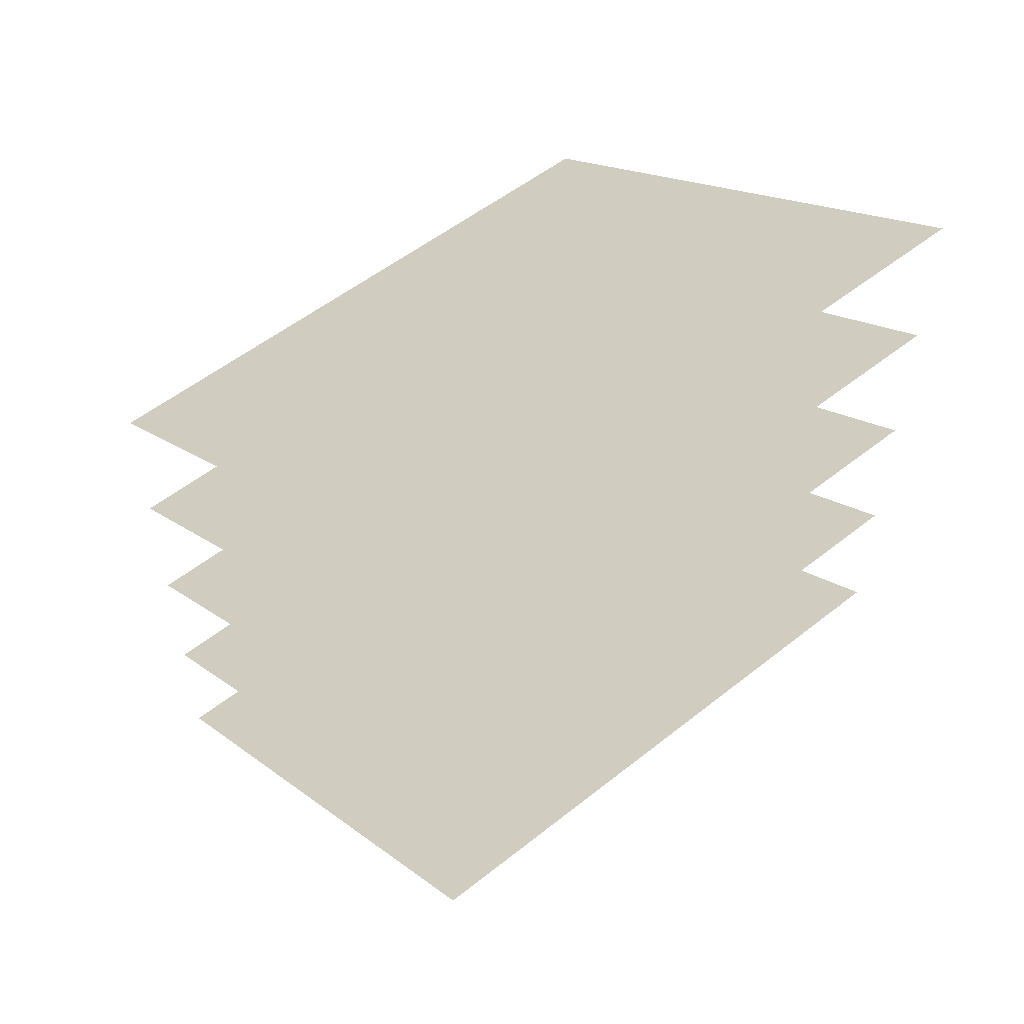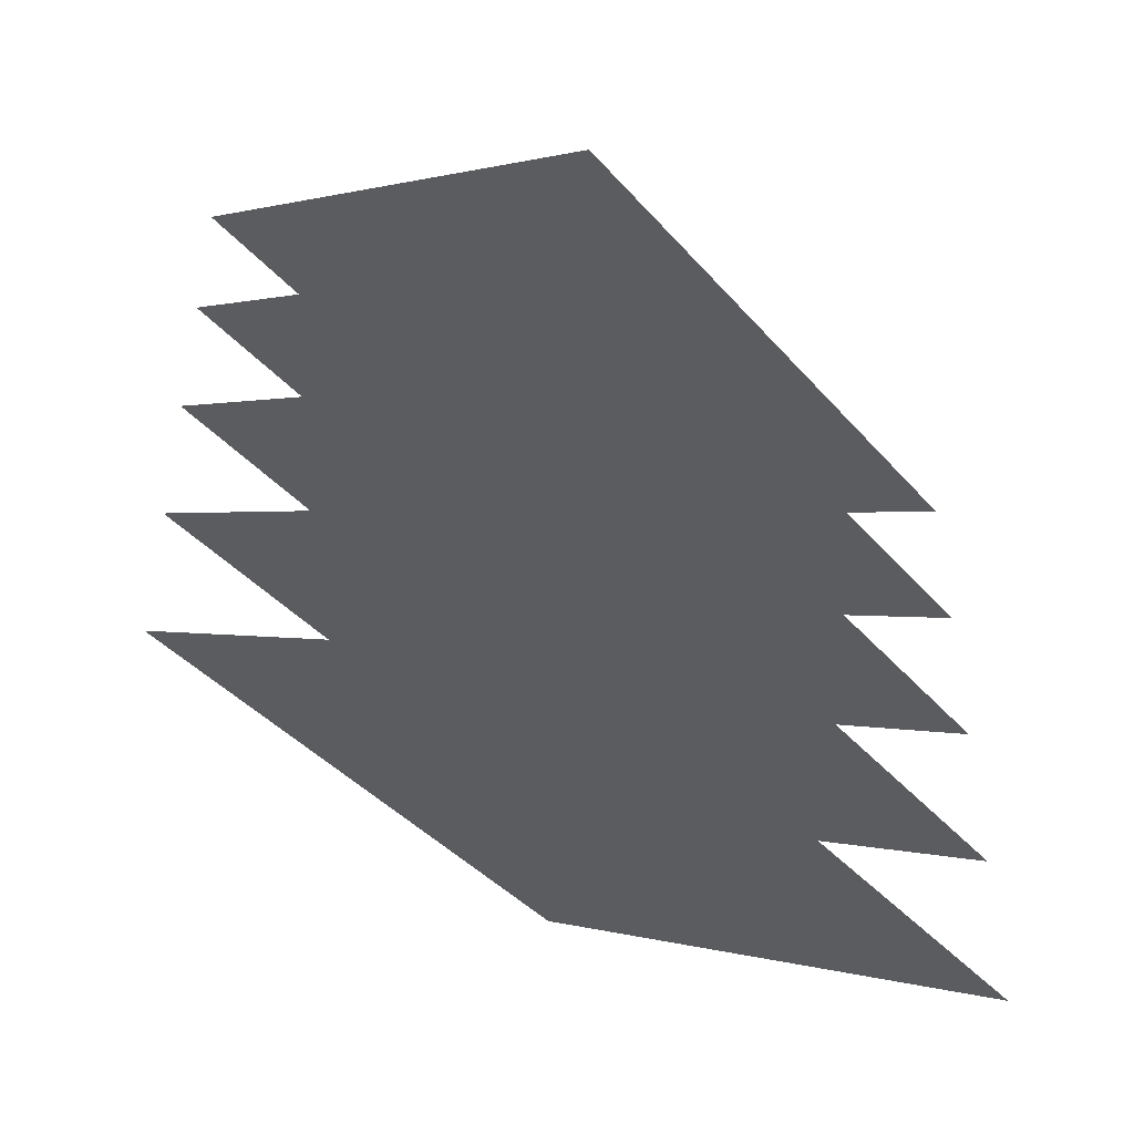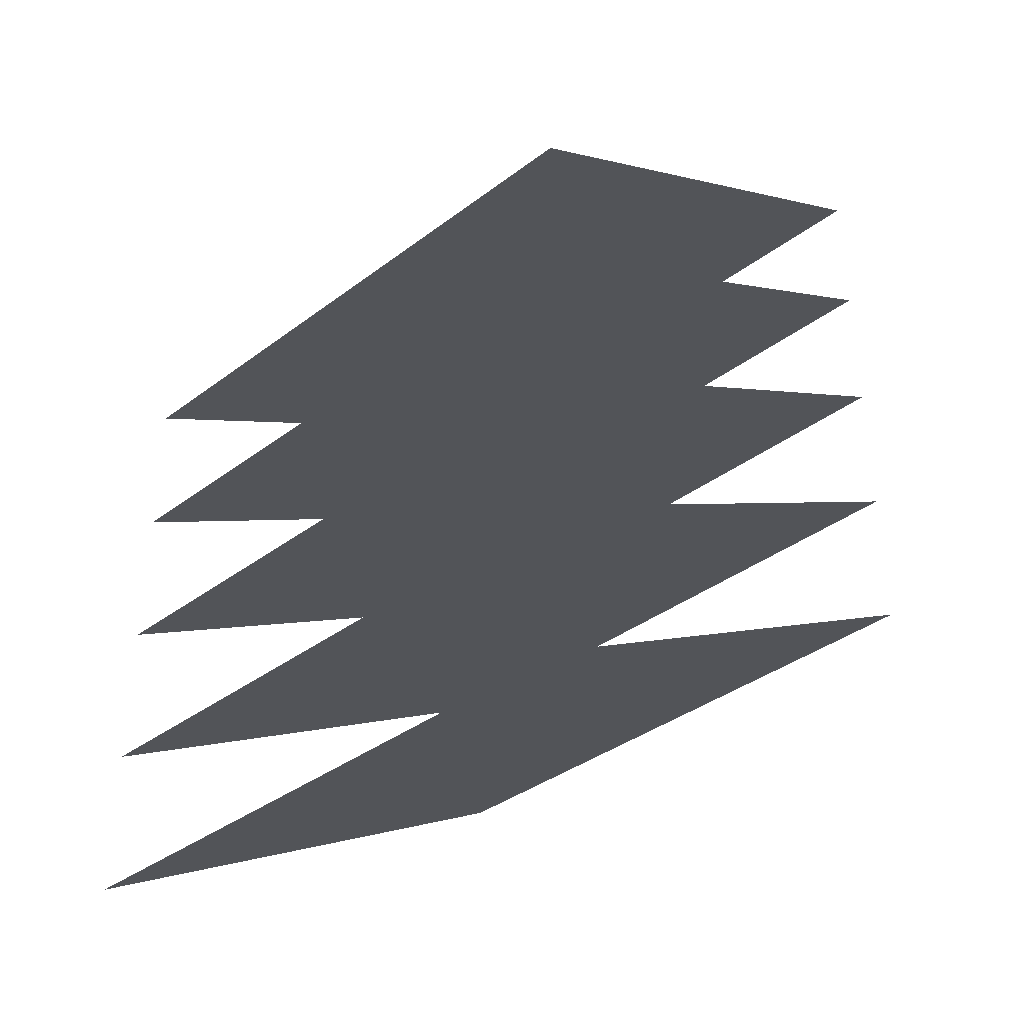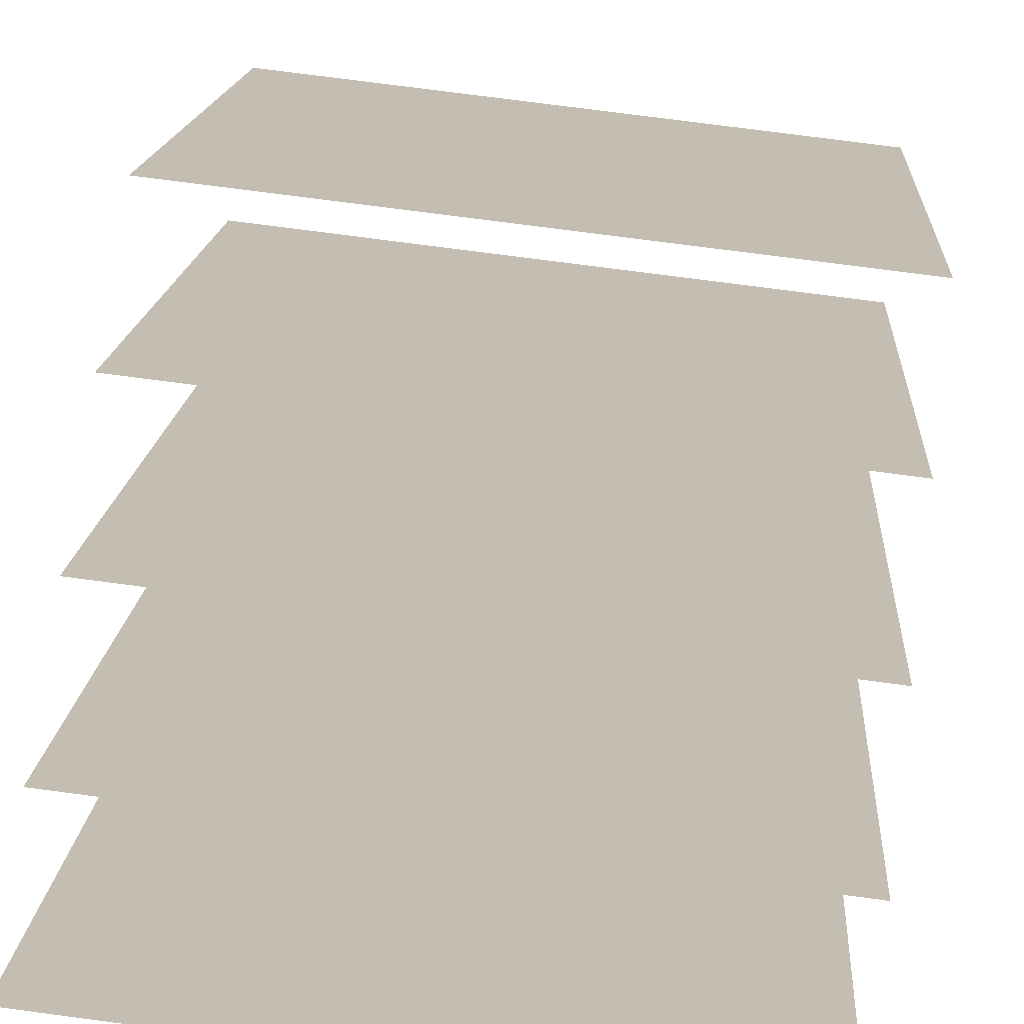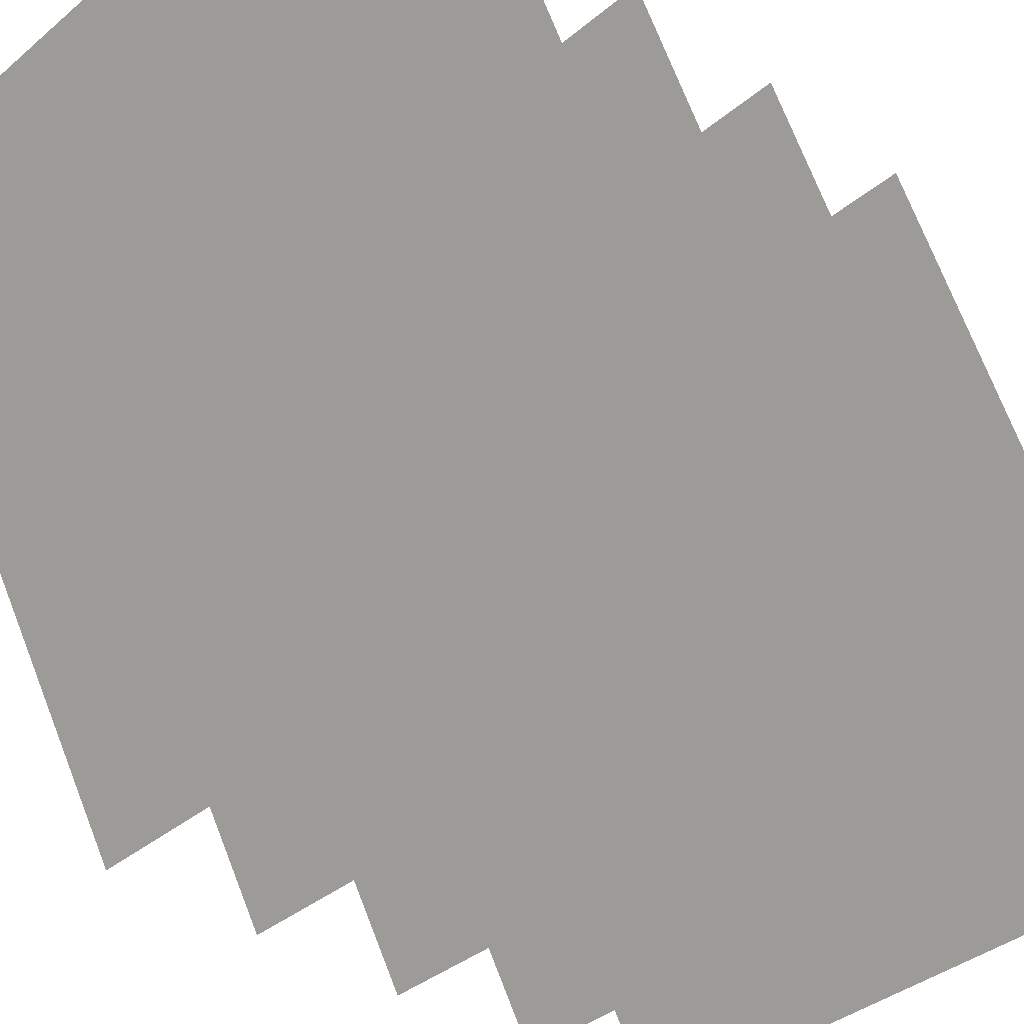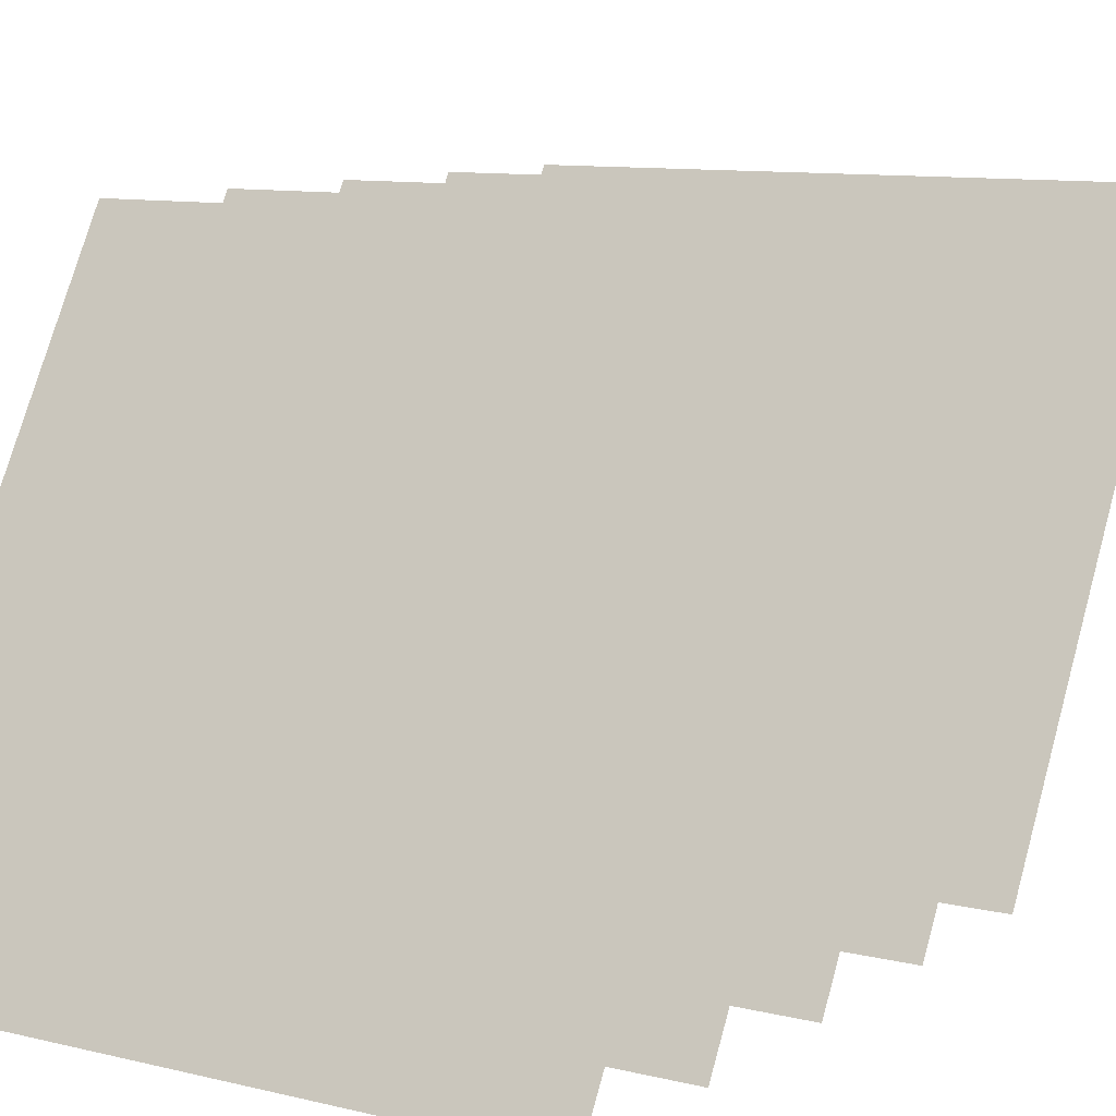
<metadata>
{"format":"obj","ext":"obj","renderer":"f3d","projection":"perspective","resolution":1024,"background":"white","views":[{"elev":53.9,"azim":-40.2,"up":"+Z"},{"elev":-42.6,"azim":128.0,"up":"+Z"},{"elev":-37.8,"azim":-136.4,"up":"+Z"},{"elev":76.3,"azim":-172.5,"up":"+Y"},{"elev":-37.3,"azim":-133.0,"up":"+Y"},{"elev":9.8,"azim":32.4,"up":"+Y"}]}
</metadata>
<code>
o Plane
v -1 1.732 -2
v 1 1.732 -2
v -1 -0 -1
v 1 -0 -1
f 1 2 4 3
o Plane.001_Plane.005
v -1 1.732 -1
v 1 1.732 -1
v -1 -0 -0
v 1 -0 -0
f 5 6 8 7
o Plane.002_Plane.006
v -1 1.732 -0
v 1 1.732 -0
v -1 -0 1
v 1 -0 1
f 9 10 12 11
o Plane.003_Plane.007
v 1 1.732 -0.5
v -1 1.732 -0.5
v 1 -0 0.5
v -1 -0 0.5
f 13 15 16 14
o Plane.004_Plane.008
v 1 1.732 -1.5
v -1 1.732 -1.5
v 1 -0 -0.5
v -1 -0 -0.5
f 17 19 20 18

</code>
